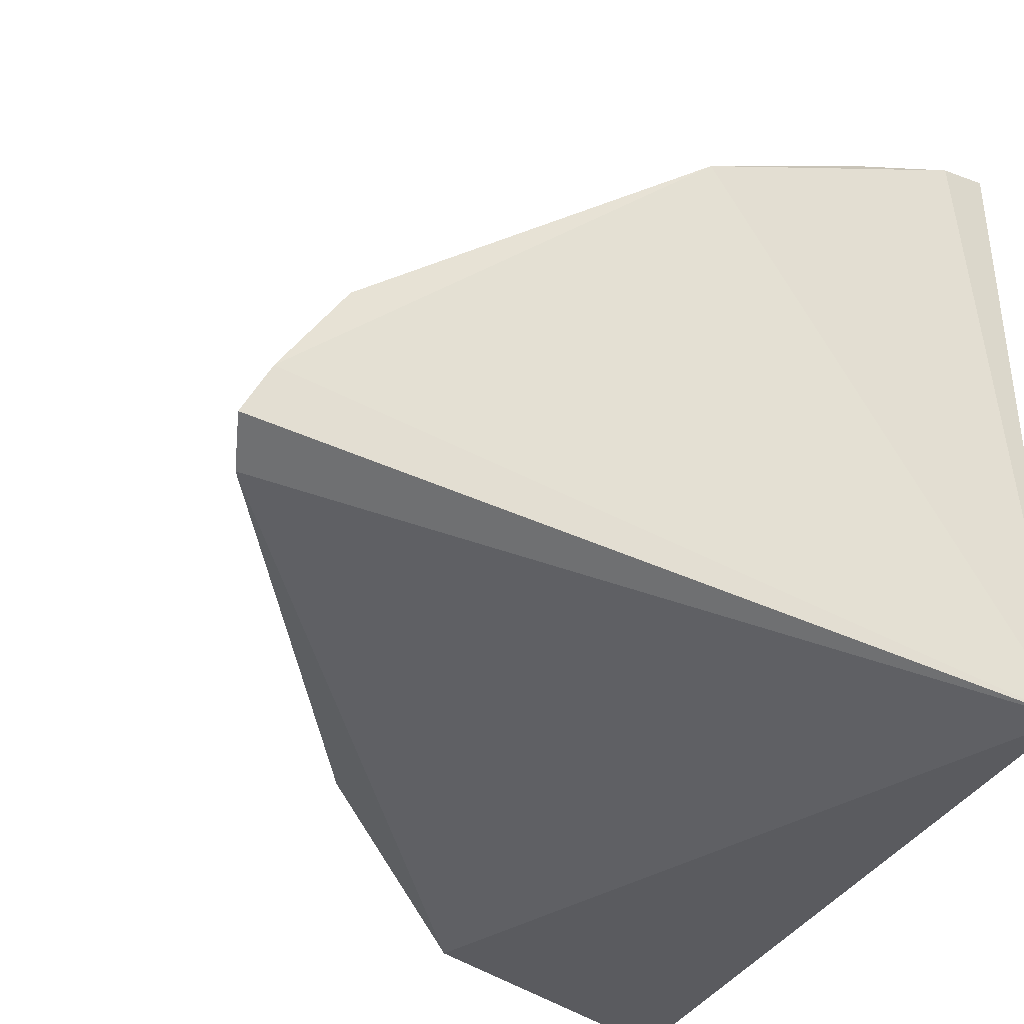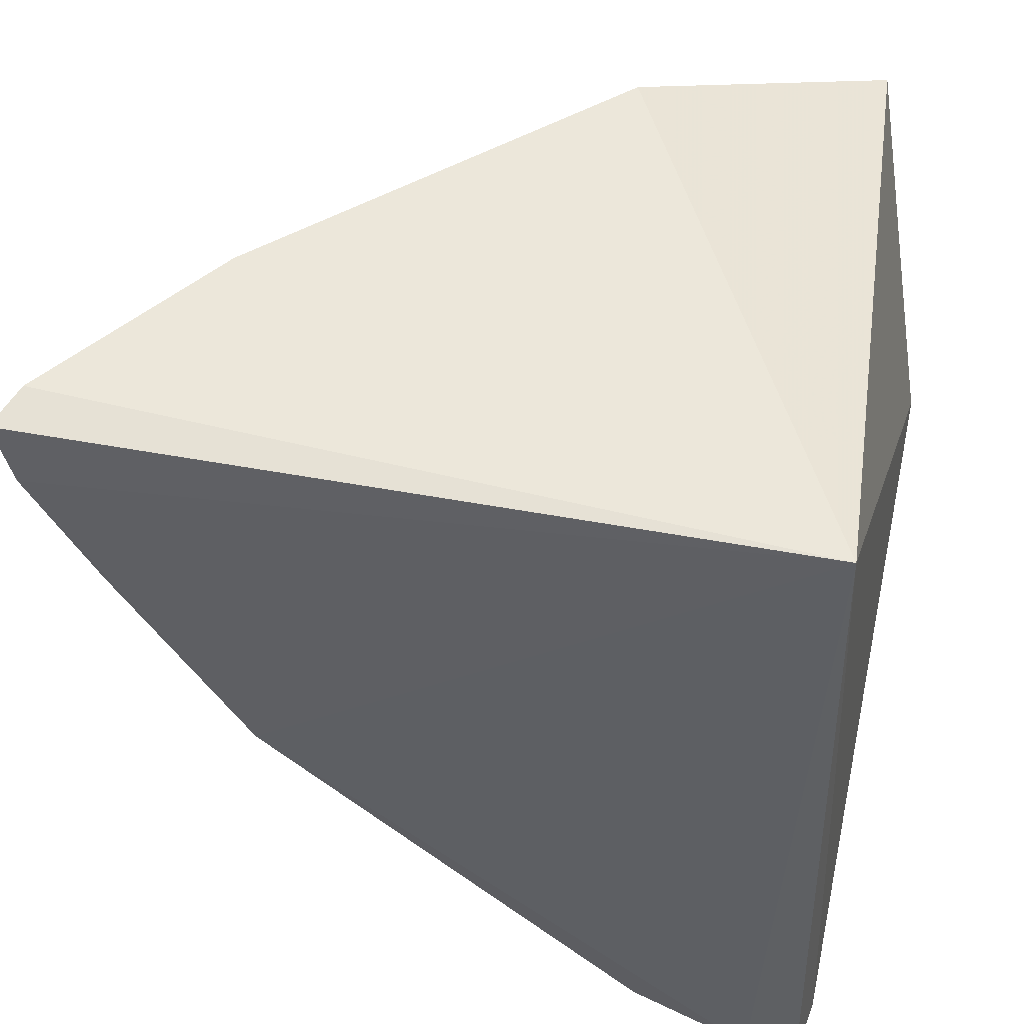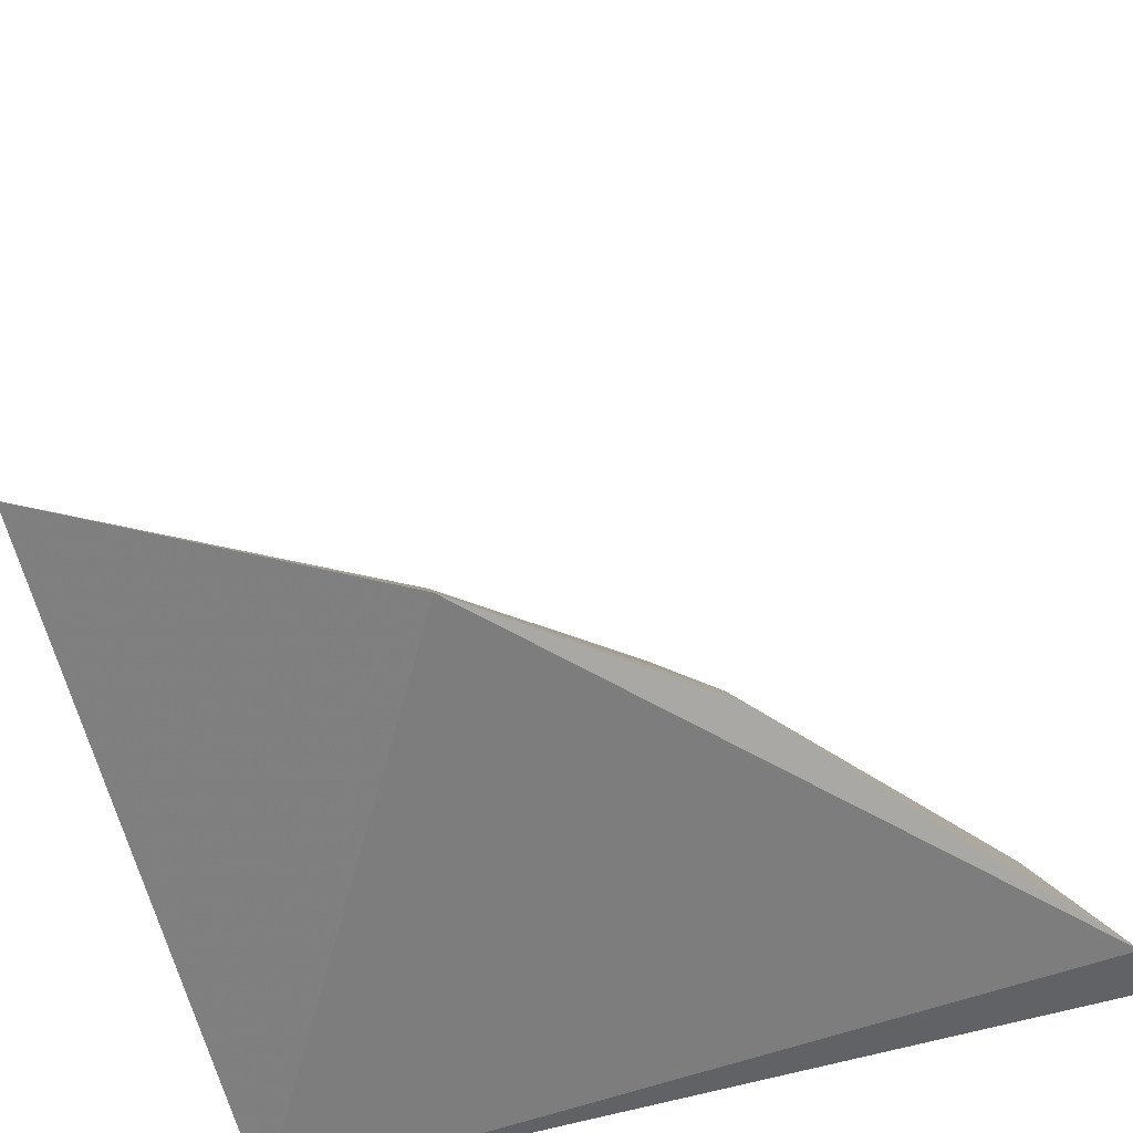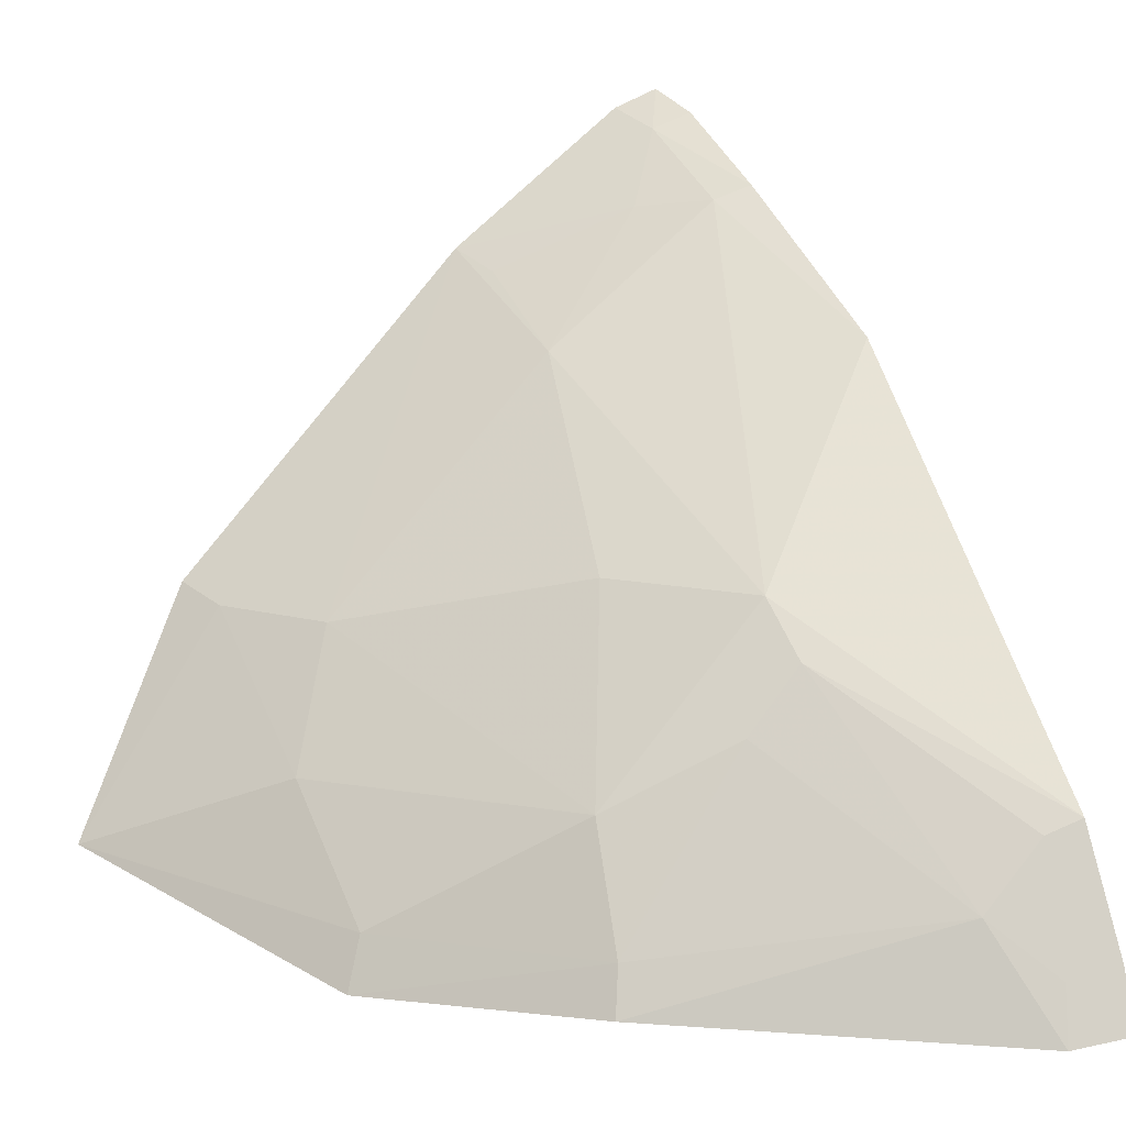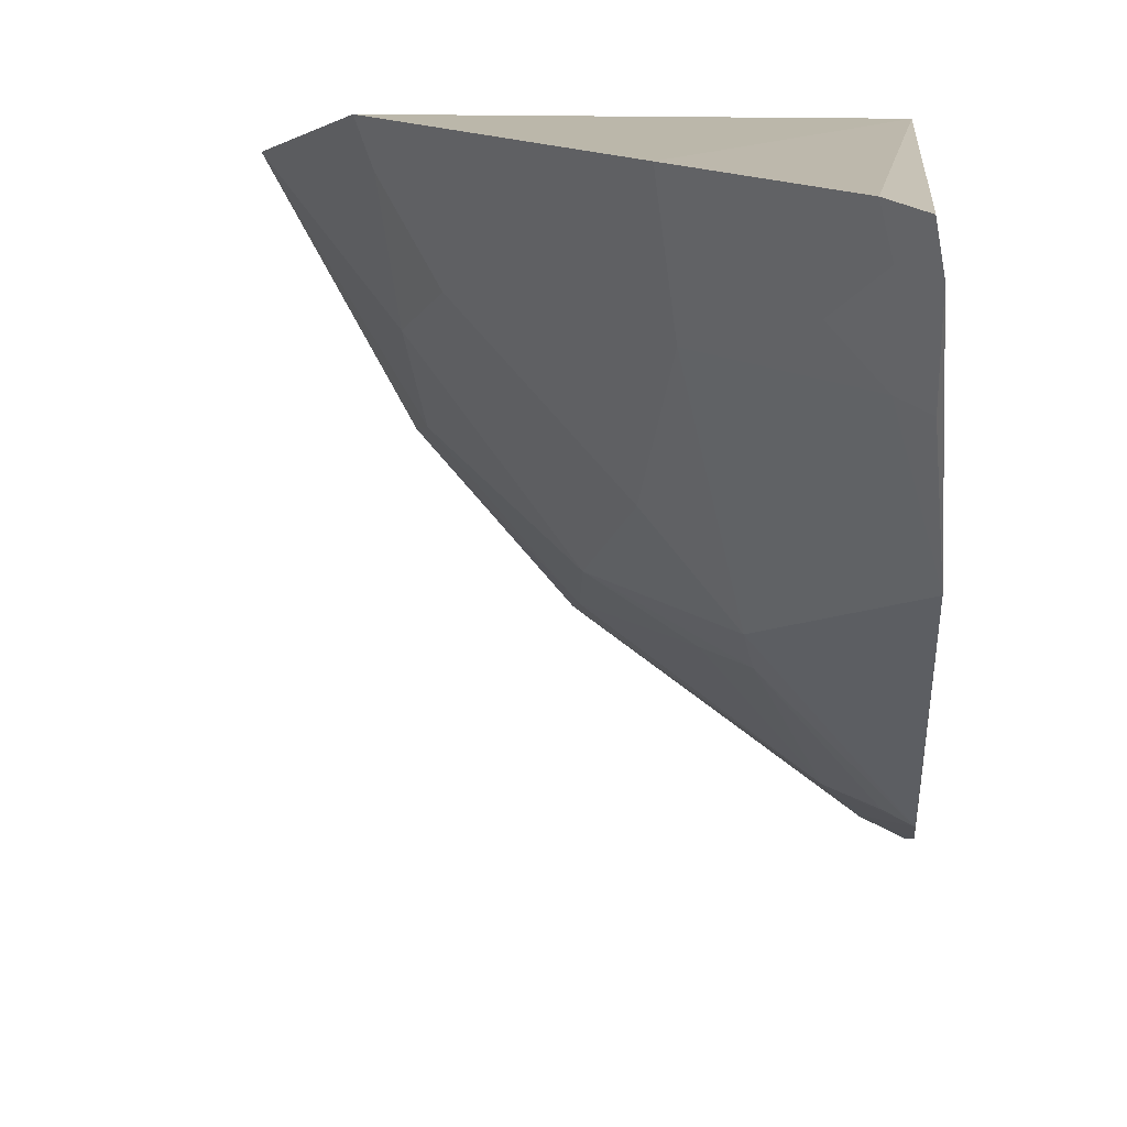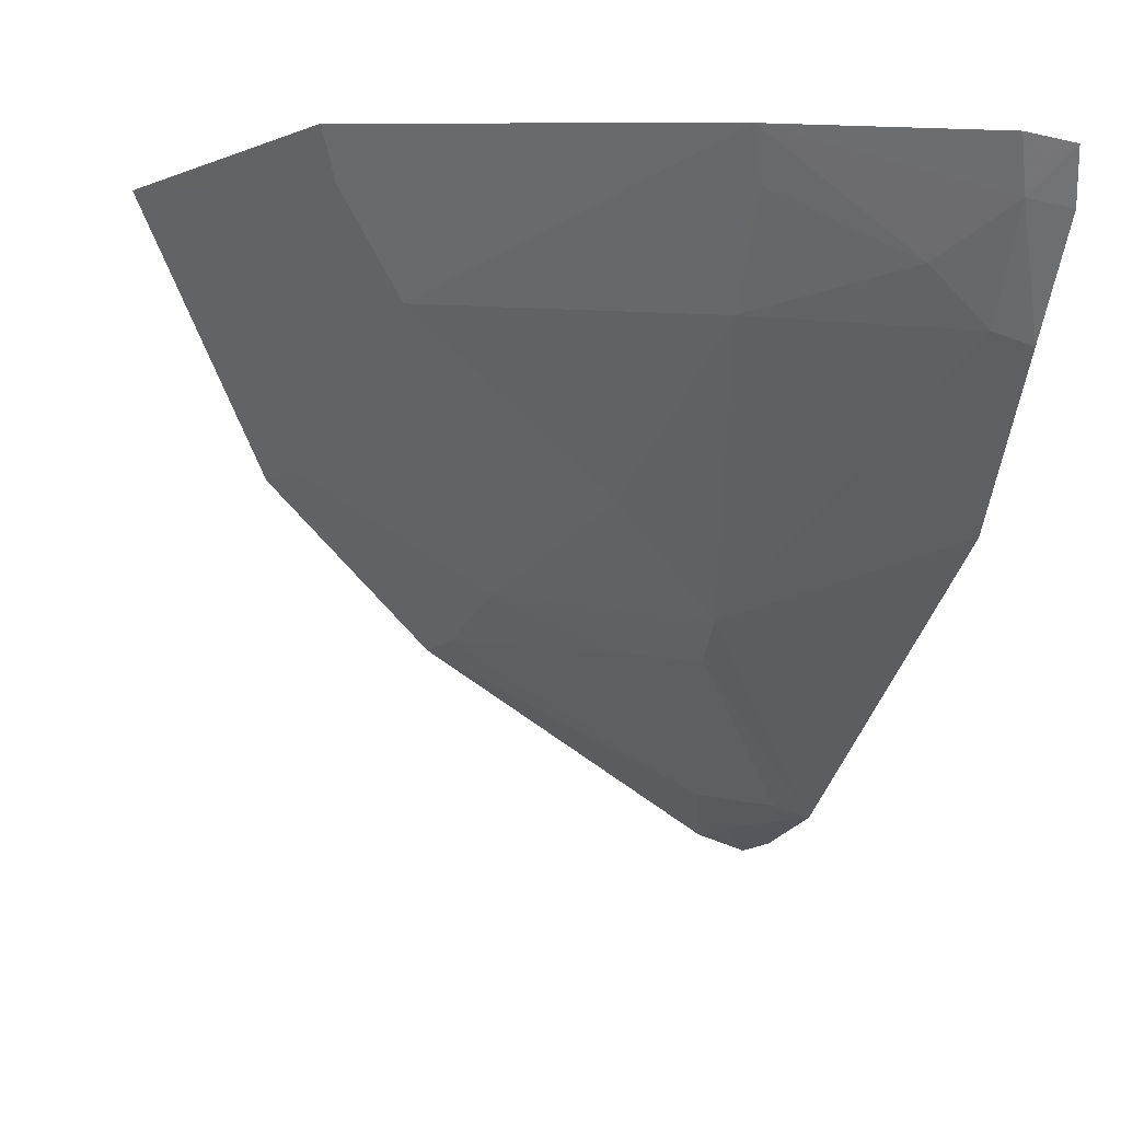
<metadata>
{"format":"obj","ext":"obj","renderer":"f3d","projection":"perspective","resolution":1024,"background":"white","views":[{"elev":-44.8,"azim":-117.7,"up":"+Y"},{"elev":49.4,"azim":-78.2,"up":"+Z"},{"elev":-62.2,"azim":108.7,"up":"+Y"},{"elev":13.4,"azim":151.1,"up":"+Y"},{"elev":15.8,"azim":-173.4,"up":"+Z"},{"elev":9.3,"azim":162.7,"up":"+Z"}]}
</metadata>
<code>
v 0.3665 0.2448 -0.2581
v 0.3323 0.2268 -0.3305
v 0.2683 0.3109 -0.3272
v 0.2066 0.4102 -0.2461
v 0.2095 0.2348 -0.2491
v 0.2602 0.3737 -0.2422
v 0.3289 0.2659 -0.2974
v 0.2049 0.2298 -0.4356
v 0.2131 0.3869 -0.2841
v 0.333 0.2996 -0.2424
v 0.2168 0.4058 -0.2437
v 0.3274 0.239 -0.3271
v 0.2168 0.2275 -0.4307
v 0.2013 0.3597 -0.3314
v 0.2566 0.354 -0.2823
v 0.3291 0.2962 -0.2555
v 0.2137 0.4015 -0.2567
v 0.2852 0.2671 -0.3553
v 0.2027 0.2425 -0.4305
v 0.2044 0.4052 -0.2589
v 0.244 0.3103 -0.3565
v 0.2266 0.3847 -0.2702
v 0.3139 0.2964 -0.2824
v 0.2889 0.2401 -0.3717
v 0.2143 0.2403 -0.4259
v 0.2047 0.3902 -0.2873
v 0.2032 0.2711 -0.4162
v 0.2567 0.3694 -0.2549
v 0.2918 0.229 -0.3758
v 0.2264 0.2524 -0.4131
v 0.2558 0.2832 -0.3684
v 0.2422 0.298 -0.3683
v 0.2114 0.2677 -0.4134
f 5 2 1
f 10 6 5
f 10 5 1
f 11 4 5
f 11 5 6
f 12 7 1
f 12 1 2
f 13 2 5
f 13 5 8
f 16 10 1
f 16 1 7
f 16 6 10
f 17 4 11
f 17 11 6
f 18 7 12
f 19 8 5
f 19 5 14
f 20 14 5
f 20 5 4
f 20 4 17
f 21 14 9
f 21 3 18
f 21 15 3
f 21 9 15
f 22 15 9
f 22 17 6
f 22 9 17
f 23 16 7
f 23 3 15
f 23 15 6
f 23 6 16
f 23 18 3
f 23 7 18
f 24 18 12
f 24 12 2
f 25 13 8
f 25 8 19
f 26 9 14
f 26 14 20
f 26 20 17
f 26 17 9
f 27 19 14
f 27 14 21
f 27 25 19
f 28 22 6
f 28 6 15
f 28 15 22
f 29 24 2
f 29 2 13
f 30 25 27
f 30 24 29
f 30 29 13
f 30 13 25
f 31 18 24
f 31 24 30
f 32 21 18
f 32 18 31
f 32 27 21
f 32 31 30
f 33 32 30
f 33 30 27
f 33 27 32

</code>
